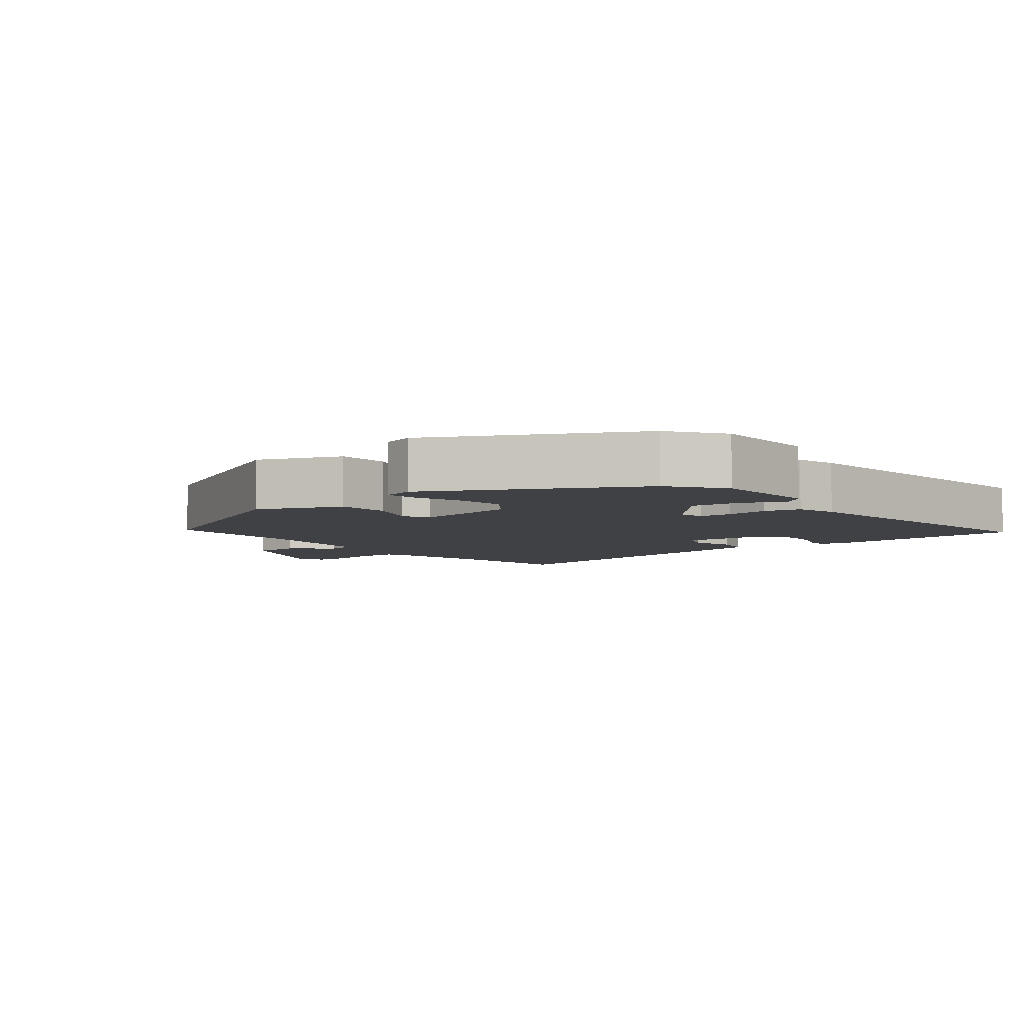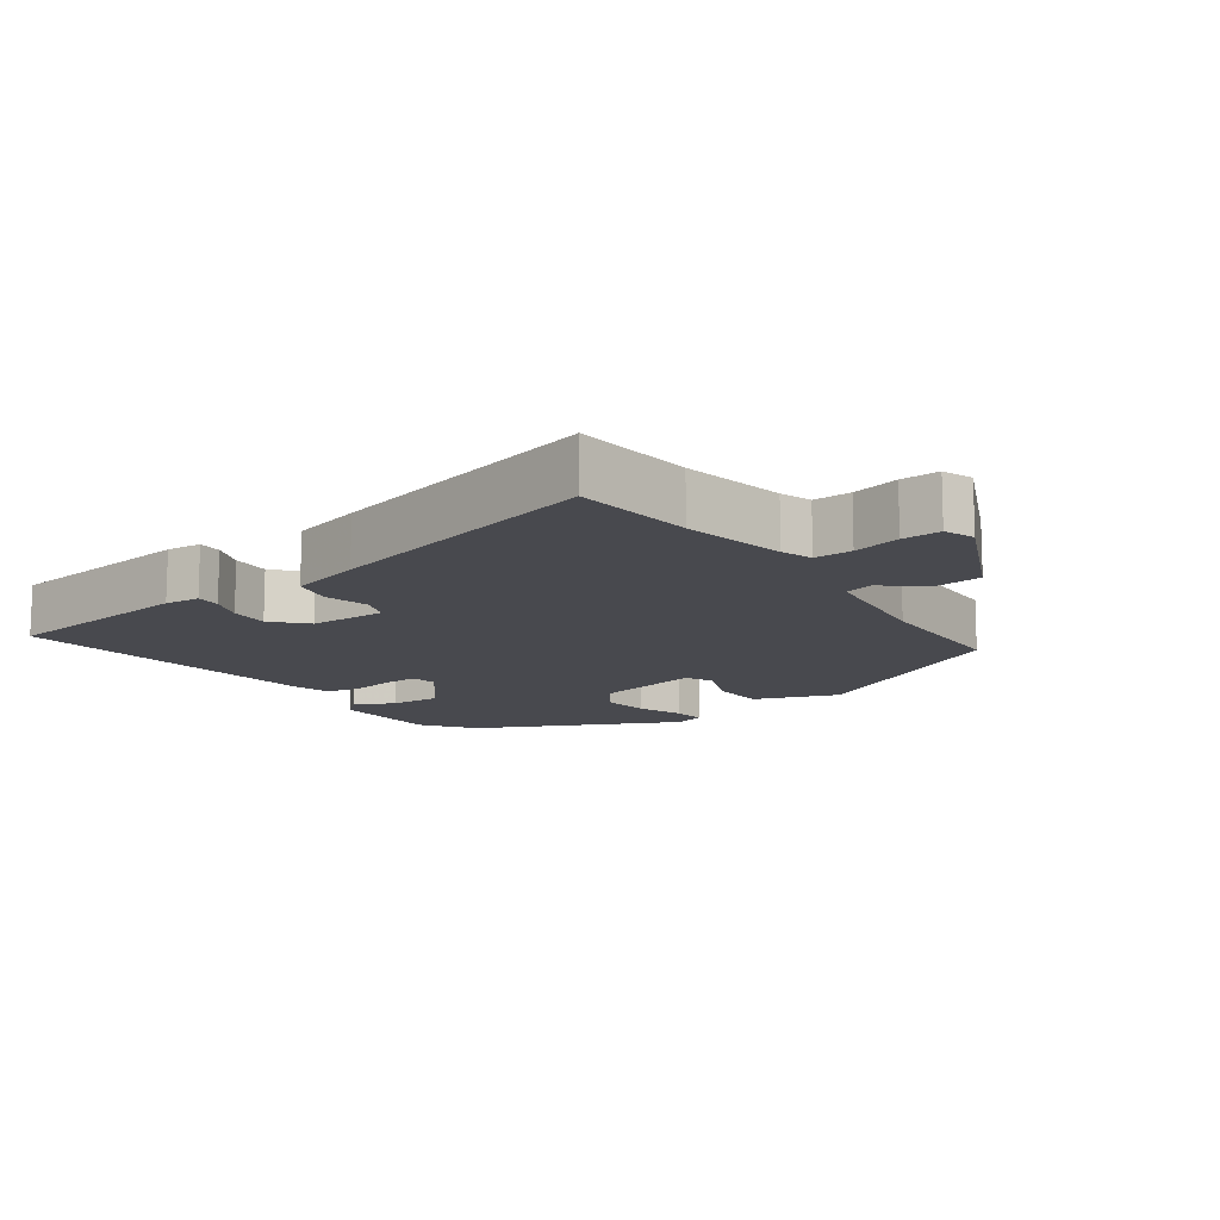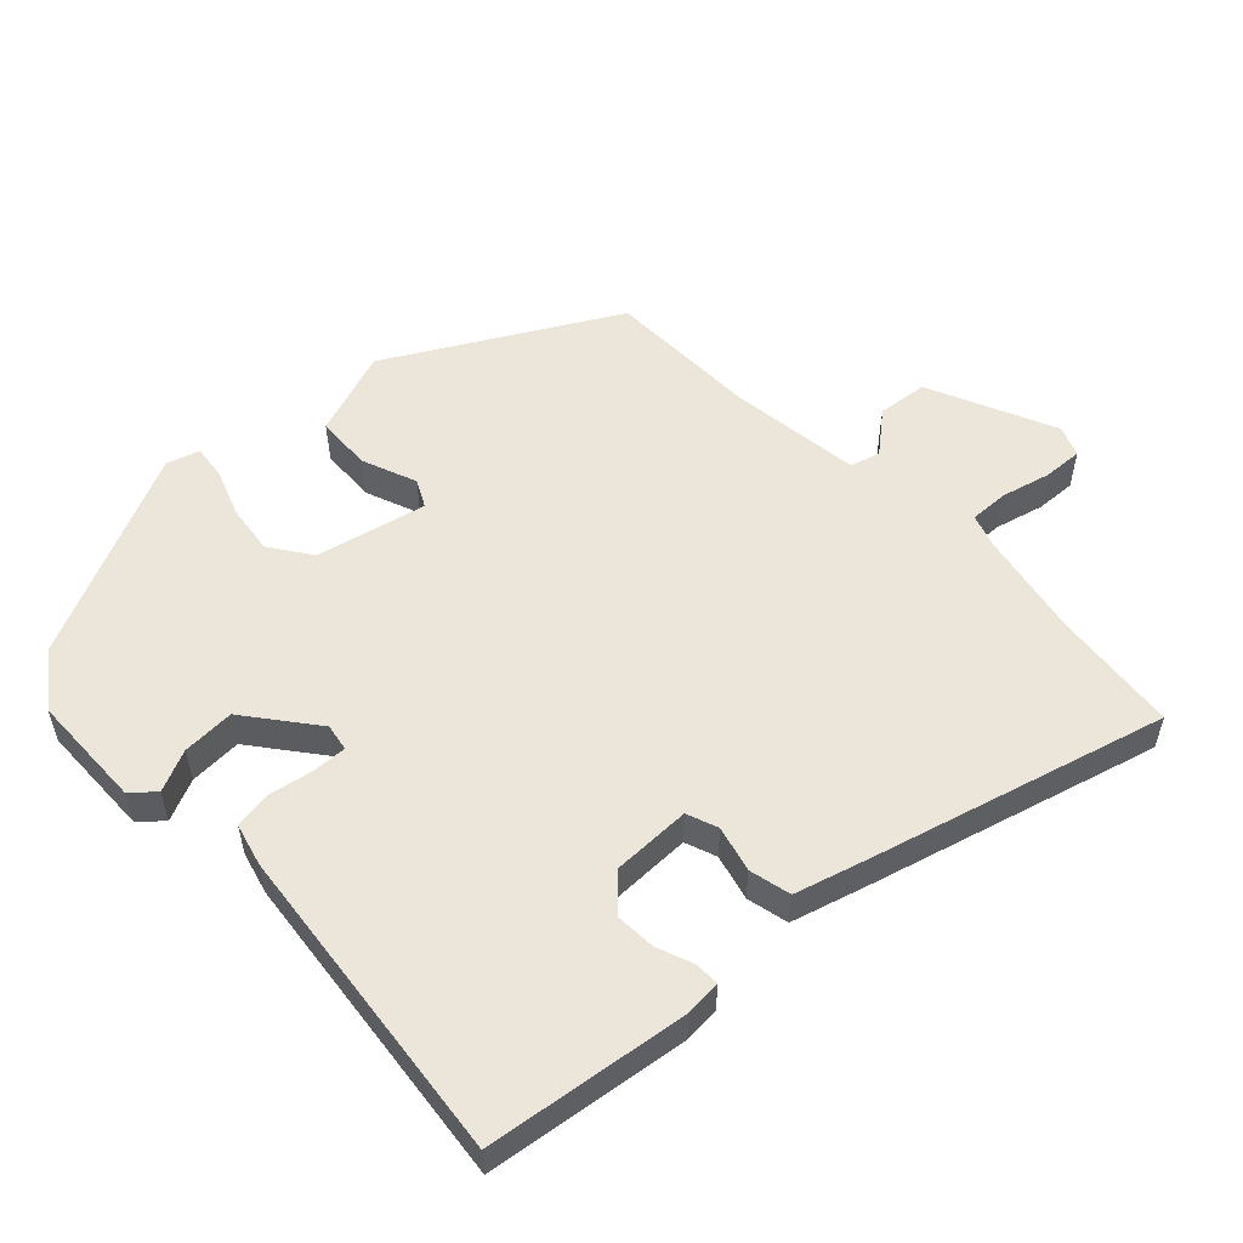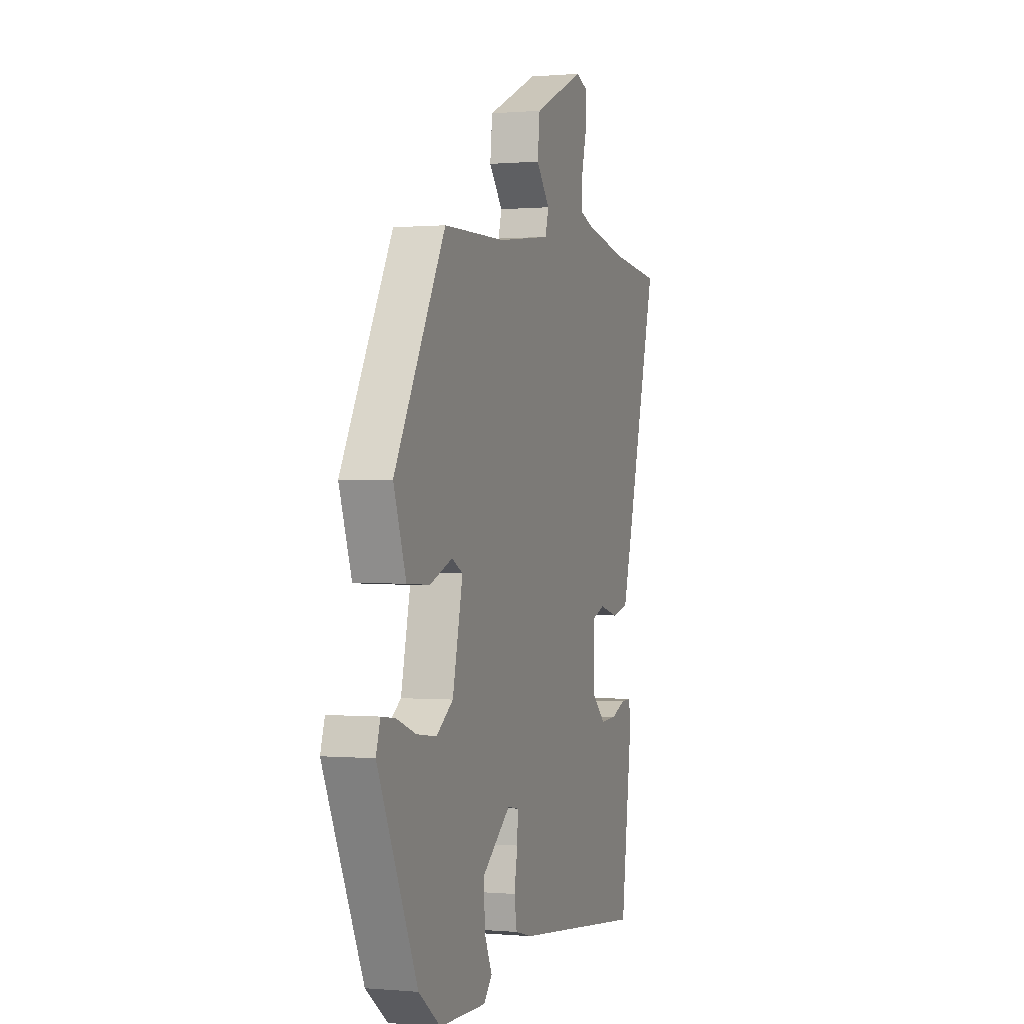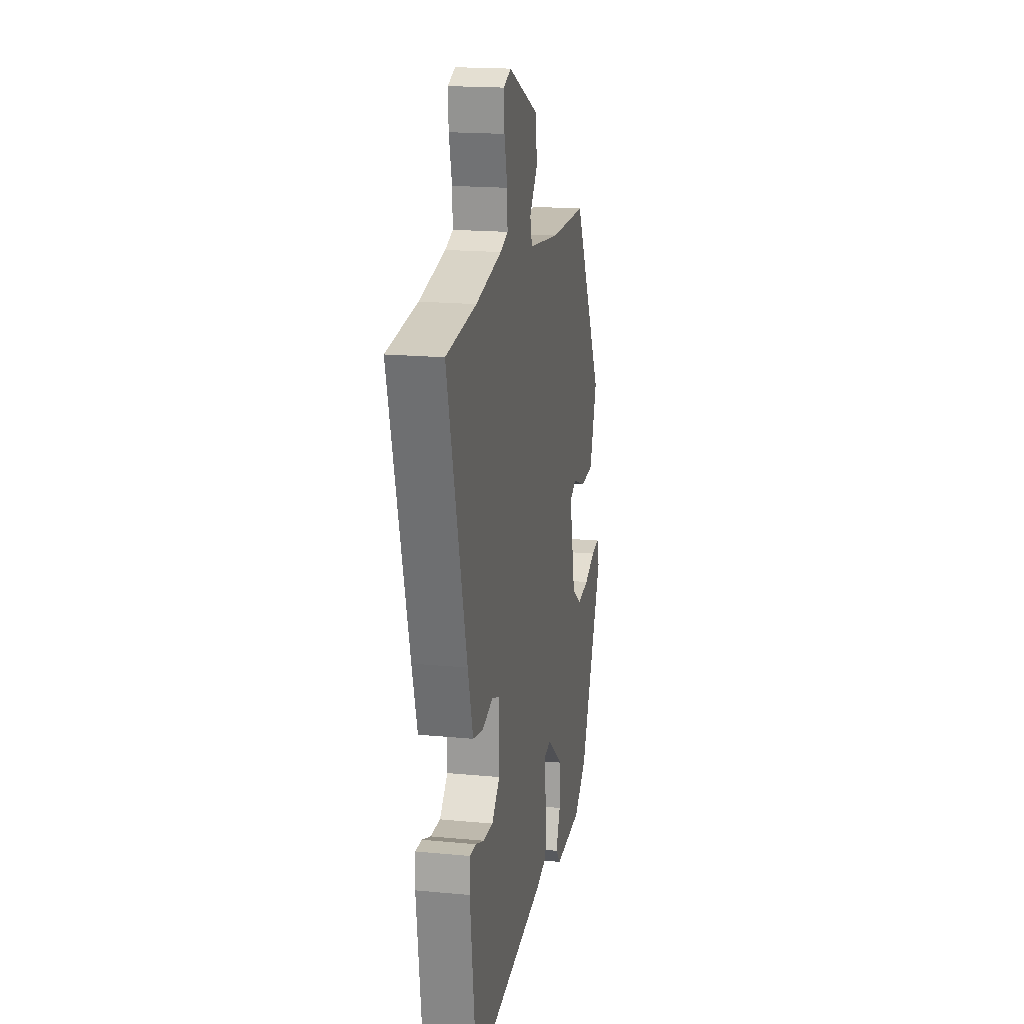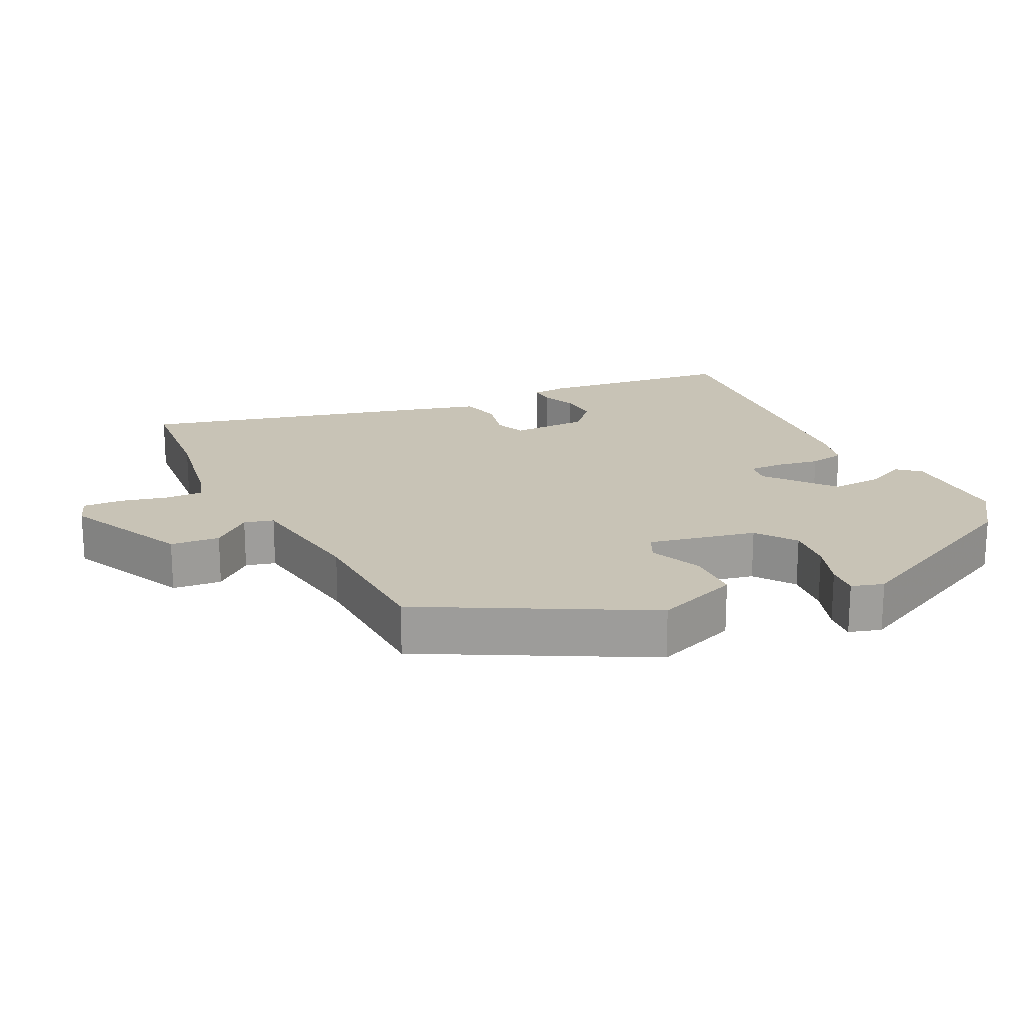
<metadata>
{"format":"obj","ext":"obj","renderer":"f3d","projection":"perspective","resolution":1024,"background":"white","views":[{"elev":-5.4,"azim":127.0,"up":"+Y"},{"elev":-12.7,"azim":-55.1,"up":"+Y"},{"elev":54.6,"azim":-133.6,"up":"+Y"},{"elev":0.2,"azim":108.6,"up":"+Z"},{"elev":18.2,"azim":-79.5,"up":"+Z"},{"elev":19.5,"azim":62.8,"up":"+Y"}]}
</metadata>
<code>
v 0.313 0.07 0.466
v 0.492 0.07 0.147
v 0.448 0.07 0.023
v 0.368 0.07 0.019
v 0.289 0.07 0.05
v 0.25 0.07 0.03
v 0.286 0.07 -0.128
v 0.345 0.07 -0.169
v 0.415 0.07 -0.16
v 0.483 0.07 -0.135
v 0.532 0.07 -0.129
v 0.547 0.07 -0.176
v 0.408 0.07 -0.473
v 0.331 0.07 -0.531
v 0.166 0.07 -0.535
v 0.137 0.07 -0.502
v 0.164 0.07 -0.442
v 0.167 0.07 -0.367
v 0.067 0.07 -0.289
v 0.028 0.07 -0.296
v 0.03 0.07 -0.346
v 0.042 0.07 -0.41
v 0.033 0.07 -0.463
v -0.028 0.07 -0.479
v -0.492 0.07 -0.531
v -0.531 0.07 -0.241
v -0.527 0.07 -0.189
v -0.491 0.07 -0.19
v -0.439 0.07 -0.21
v -0.381 0.07 -0.213
v -0.333 0.07 -0.168
v -0.333 0.07 -0.054
v -0.378 0.07 -0.037
v -0.444 0.07 -0.054
v -0.504 0.07 -0.04
v -0.535 0.07 0.067
v -0.65 0.07 0.484
v -0.471 0.07 0.503
v -0.317 0.07 0.533
v -0.271 0.07 0.549
v -0.273 0.07 0.605
v -0.291 0.07 0.675
v -0.294 0.07 0.732
v -0.25 0.07 0.749
v -0.068 0.07 0.667
v -0.06 0.07 0.595
v -0.108 0.07 0.537
v -0.096 0.07 0.494
v 0.094 0.07 0.47
v 0.313 0 0.466
v 0.492 0 0.147
v 0.448 0 0.023
v 0.368 0 0.019
v 0.289 0 0.05
v 0.25 0 0.03
v 0.286 0 -0.128
v 0.345 0 -0.169
v 0.415 0 -0.16
v 0.483 0 -0.135
v 0.532 0 -0.129
v 0.547 0 -0.176
v 0.408 0 -0.473
v 0.331 0 -0.531
v 0.166 0 -0.535
v 0.137 0 -0.502
v 0.164 0 -0.442
v 0.167 0 -0.367
v 0.067 0 -0.289
v 0.028 0 -0.296
v 0.03 0 -0.346
v 0.042 0 -0.41
v 0.033 0 -0.463
v -0.028 0 -0.479
v -0.492 0 -0.531
v -0.531 0 -0.241
v -0.527 0 -0.189
v -0.491 0 -0.19
v -0.439 0 -0.21
v -0.381 0 -0.213
v -0.333 0 -0.168
v -0.333 0 -0.054
v -0.378 0 -0.037
v -0.444 0 -0.054
v -0.504 0 -0.04
v -0.535 0 0.067
v -0.65 0 0.484
v -0.471 0 0.503
v -0.317 0 0.533
v -0.271 0 0.549
v -0.273 0 0.605
v -0.291 0 0.675
v -0.294 0 0.732
v -0.25 0 0.749
v -0.068 0 0.667
v -0.06 0 0.595
v -0.108 0 0.537
v -0.096 0 0.494
v 0.094 0 0.47
f 45 46 47
f 44 45 47
f 43 44 47
f 42 43 47
f 41 42 47
f 40 41 47 48
f 39 40 48
f 38 39 48
f 38 48 49
f 37 38 49
f 36 37 49
f 35 36 49
f 34 35 49
f 33 34 49
f 27 28 29
f 26 27 29
f 25 26 29
f 24 25 29
f 23 24 29
f 22 23 29
f 21 22 29 30
f 20 21 30 31
f 15 16 17
f 14 15 17
f 13 14 17
f 12 13 17
f 11 12 17
f 10 11 17
f 9 10 17
f 8 9 17 18
f 7 8 18 19
f 3 4 5
f 2 3 5
f 1 2 5
f 49 1 5
f 49 5 6
f 33 49 6
f 32 33 6
f 20 31 32
f 19 20 32
f 7 19 32
f 6 7 32
f 96 95 94
f 96 94 93
f 96 93 92
f 96 92 91
f 96 91 90
f 97 96 90 89
f 97 89 88
f 97 88 87
f 98 97 87
f 98 87 86
f 98 86 85
f 98 85 84
f 98 84 83
f 98 83 82
f 78 77 76
f 78 76 75
f 78 75 74
f 78 74 73
f 78 73 72
f 78 72 71
f 79 78 71 70
f 80 79 70 69
f 66 65 64
f 66 64 63
f 66 63 62
f 66 62 61
f 66 61 60
f 66 60 59
f 66 59 58
f 67 66 58 57
f 68 67 57 56
f 54 53 52
f 54 52 51
f 54 51 50
f 54 50 98
f 55 54 98
f 55 98 82
f 55 82 81
f 81 80 69
f 81 69 68
f 81 68 56
f 81 56 55
f 1 50 51 2
f 2 51 52 3
f 3 52 53 4
f 4 53 54 5
f 5 54 55 6
f 6 55 56 7
f 7 56 57 8
f 8 57 58 9
f 9 58 59 10
f 10 59 60 11
f 11 60 61 12
f 12 61 62 13
f 13 62 63 14
f 14 63 64 15
f 15 64 65 16
f 16 65 66 17
f 17 66 67 18
f 18 67 68 19
f 19 68 69 20
f 20 69 70 21
f 21 70 71 22
f 22 71 72 23
f 23 72 73 24
f 24 73 74 25
f 25 74 75 26
f 26 75 76 27
f 27 76 77 28
f 28 77 78 29
f 29 78 79 30
f 30 79 80 31
f 31 80 81 32
f 32 81 82 33
f 33 82 83 34
f 34 83 84 35
f 35 84 85 36
f 36 85 86 37
f 37 86 87 38
f 38 87 88 39
f 39 88 89 40
f 40 89 90 41
f 41 90 91 42
f 42 91 92 43
f 43 92 93 44
f 44 93 94 45
f 45 94 95 46
f 46 95 96 47
f 47 96 97 48
f 48 97 98 49
f 49 98 50 1

</code>
